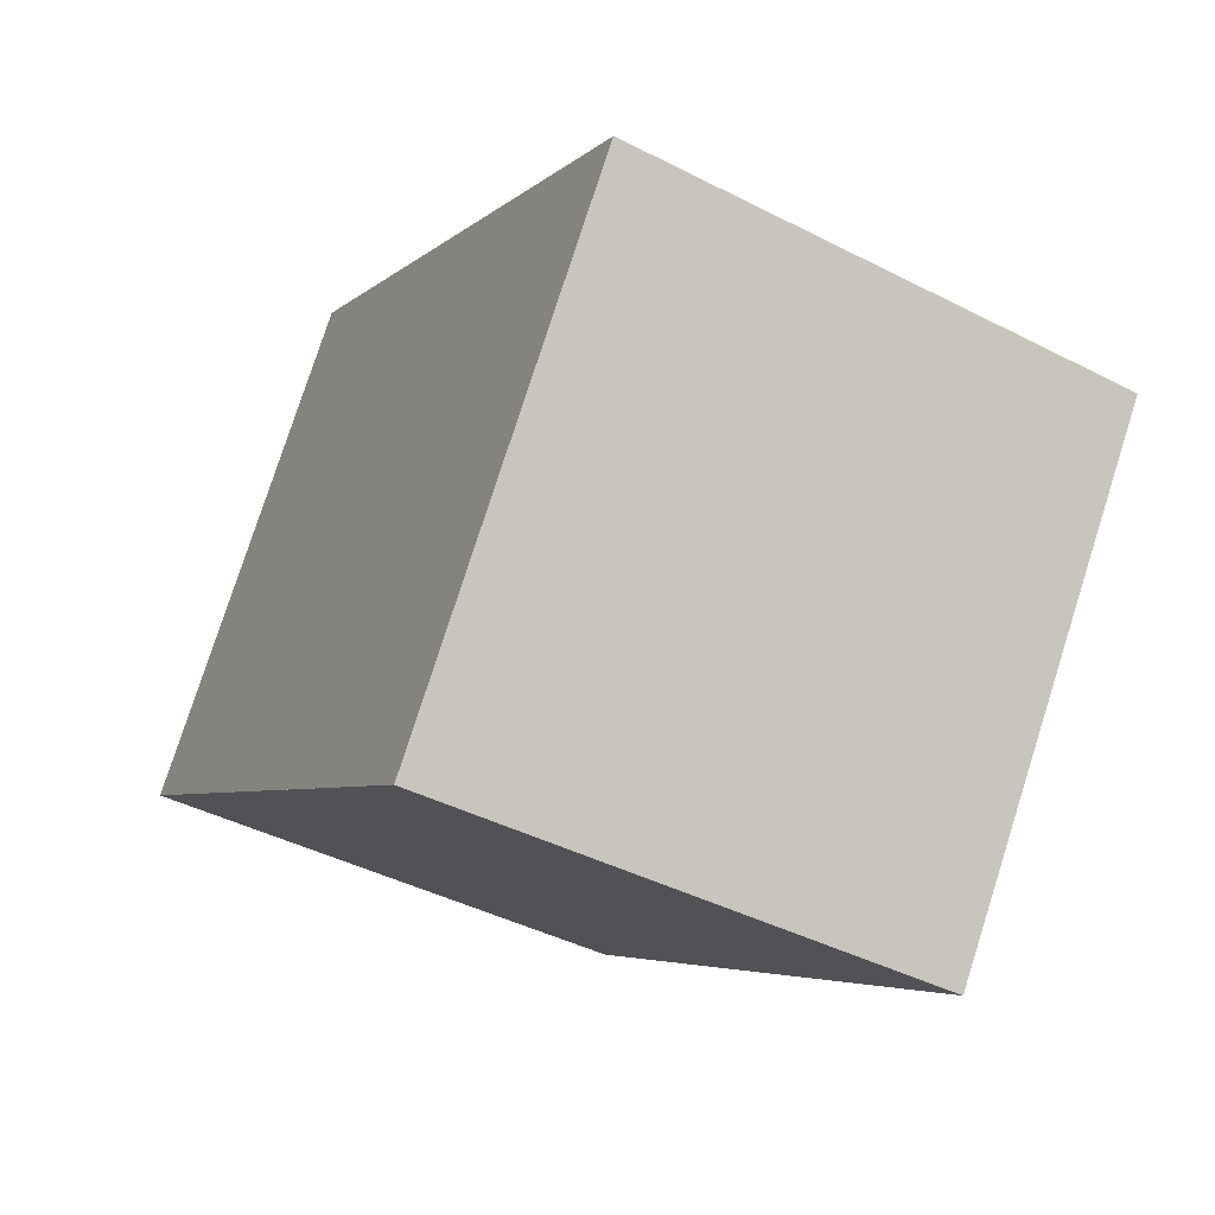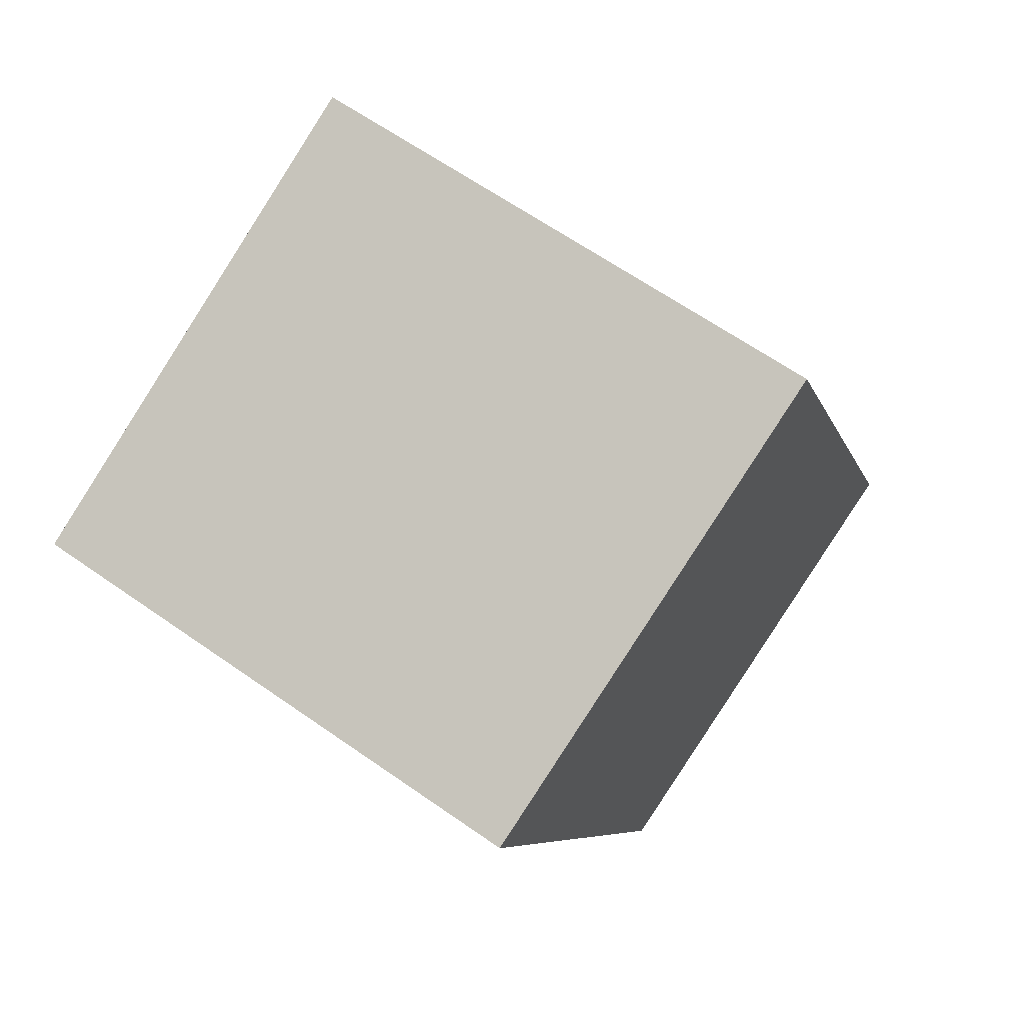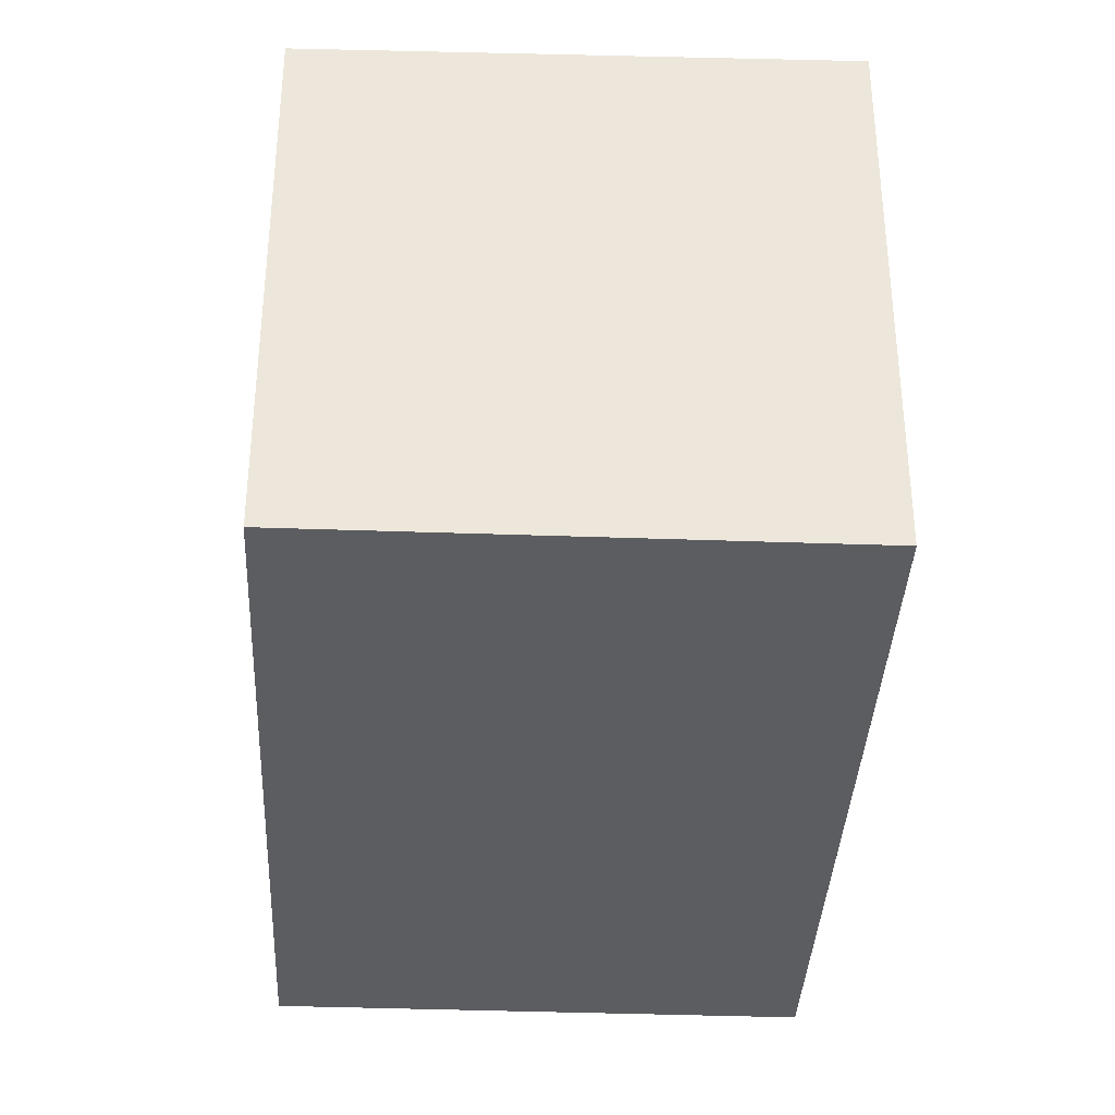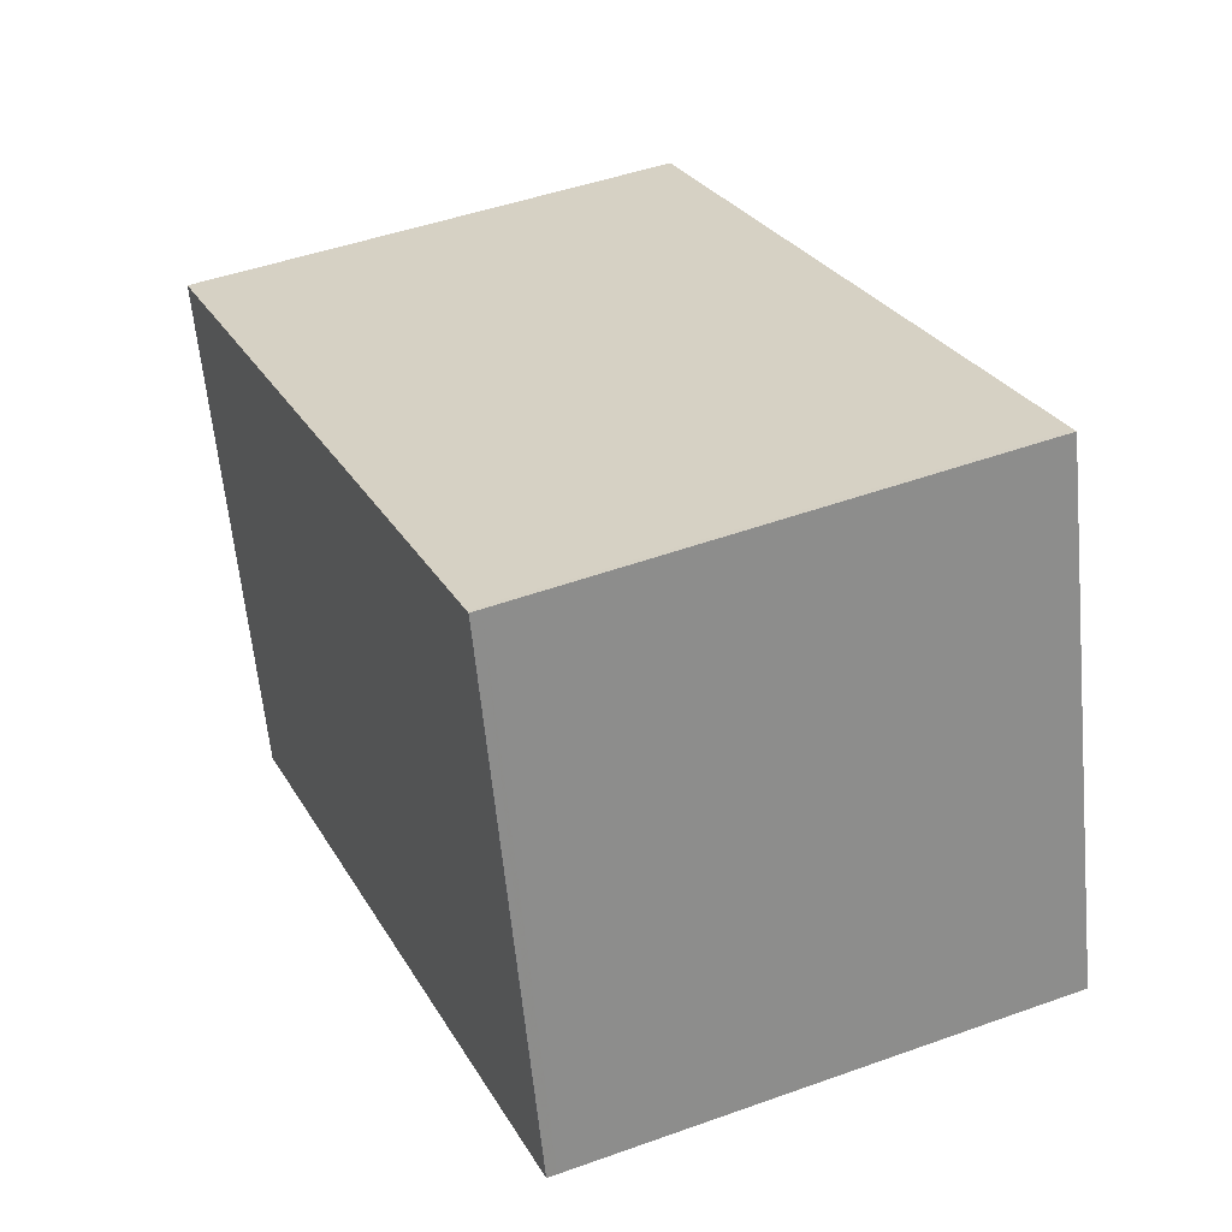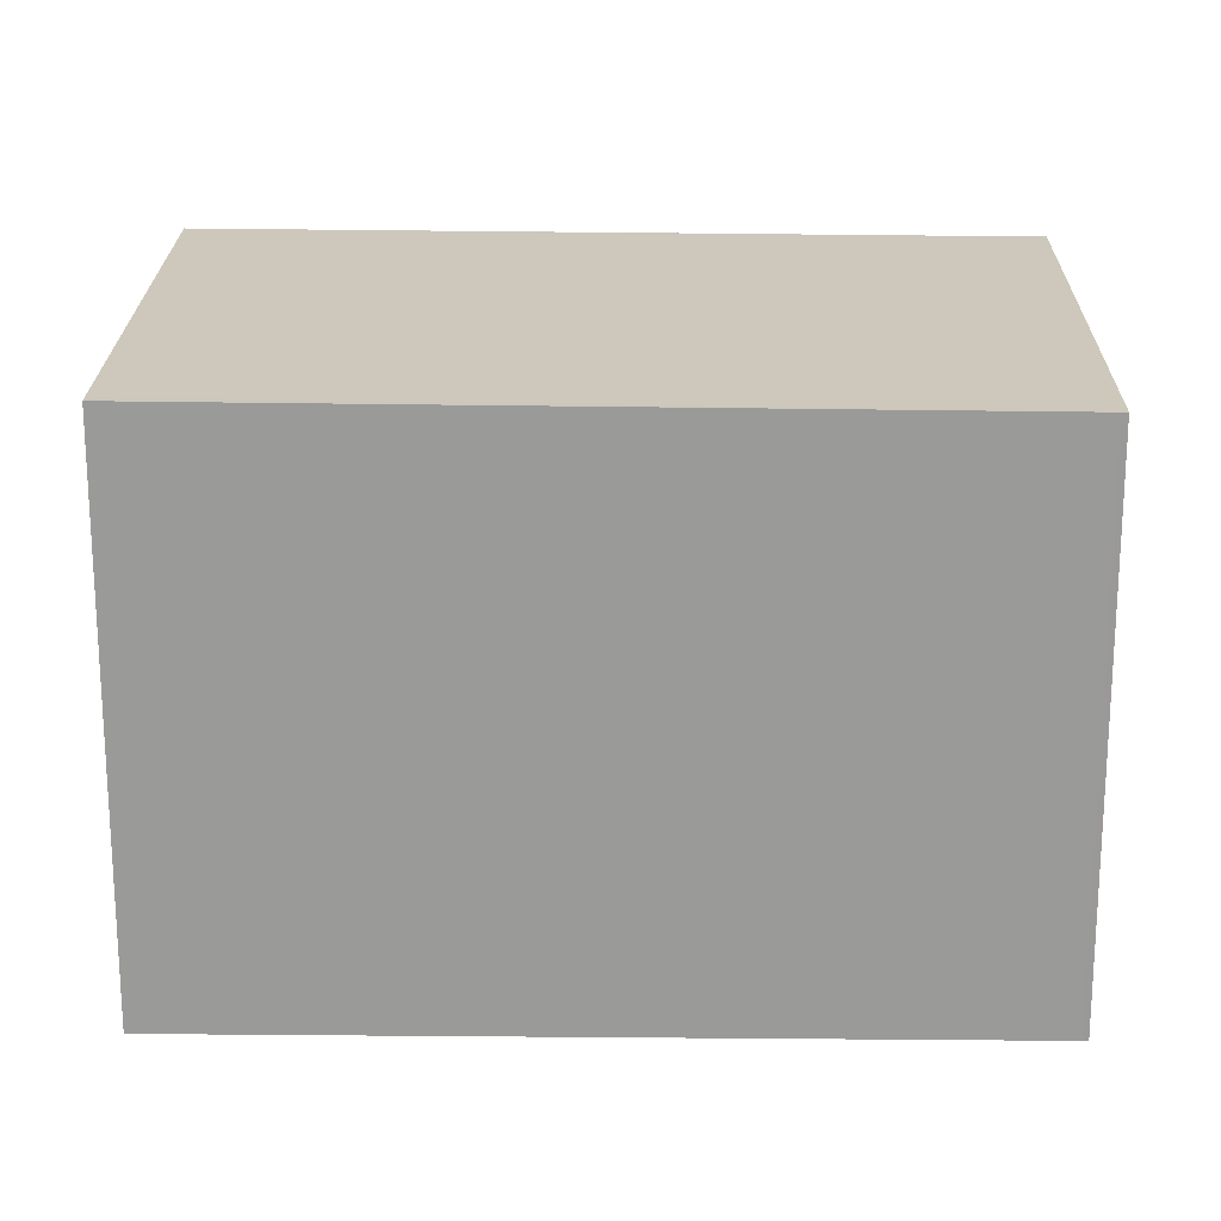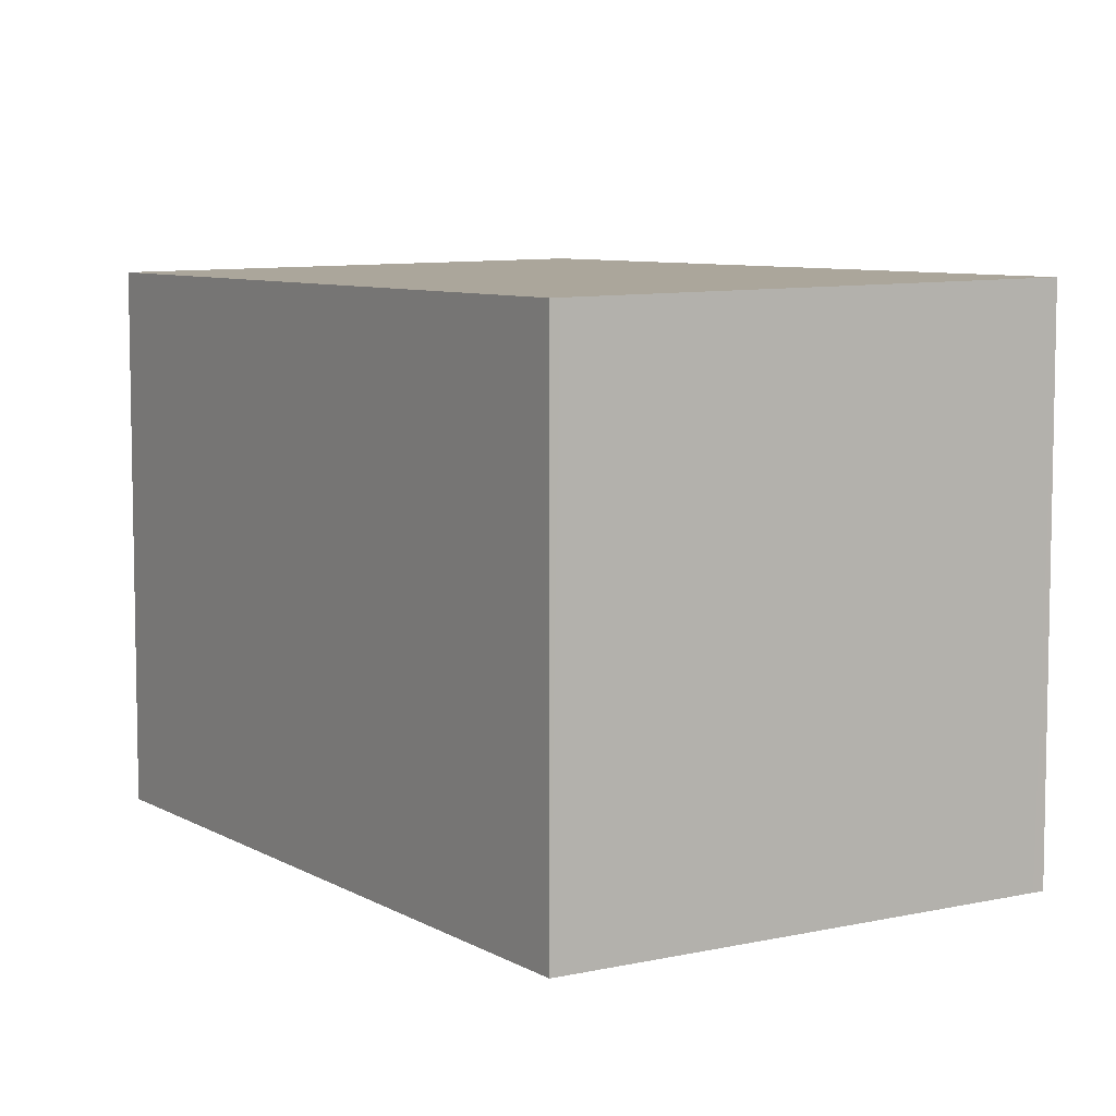
<metadata>
{"format":"obj","ext":"obj","renderer":"f3d","projection":"perspective","resolution":1024,"background":"white","views":[{"elev":78.0,"azim":-162.3,"up":"+Y"},{"elev":63.9,"azim":-54.7,"up":"+Y"},{"elev":-36.8,"azim":20.4,"up":"+Z"},{"elev":-61.9,"azim":5.5,"up":"+Y"},{"elev":20.7,"azim":-66.0,"up":"+Z"},{"elev":7.2,"azim":-9.5,"up":"+Z"}]}
</metadata>
<code>
v -1533 -2344 2.069
v -1531 -2344 2.105
v -1530 -2346 2.085
v -1532 -2347 2.049
v -1530 -2346 2.084
v -1531 -2344 2.104
v -1531 -2344 2.104
v -1533 -2344 2.069
v -1531 -2344 2.105
v -1532 -2347 2.049
v -1533 -2344 2.07
v -1533 -2344 2.07
v -1532 -2347 2.05
v -1532 -2347 2.049
v -1530 -2346 2.084
v -1530 -2346 2.085
v -1533 -2344 2.07
v -1533 -2344 2.069
v -1533 -2344 0
v -1533 -2344 0
v -1531 -2344 2.105
v -1531 -2344 2.105
v -1531 -2344 0
v -1531 -2344 0
v -1530 -2346 2.084
v -1530 -2346 2.085
v -1530 -2346 4.441e-16
v -1530 -2346 0
v -1532 -2347 2.049
v -1532 -2347 2.049
v -1532 -2347 0
v -1532 -2347 0
v -1532 -2347 2.049
v -1530 -2346 2.084
v -1530 -2346 0
v -1532 -2347 4.441e-16
v -1531 -2344 2.105
v -1531 -2344 2.104
v -1531 -2344 0
v -1531 -2344 0
v -1533 -2344 2.069
v -1533 -2344 2.069
v -1533 -2344 0
v -1533 -2344 0
v -1530 -2346 2.085
v -1531 -2344 2.105
v -1531 -2344 0
v -1530 -2346 0
v -1532 -2347 2.049
v -1532 -2347 2.049
v -1532 -2347 4.441e-16
v -1532 -2347 0
v -1531 -2344 2.104
v -1533 -2344 2.07
v -1533 -2344 0
v -1531 -2344 0
v -1533 -2344 2.069
v -1532 -2347 2.049
v -1532 -2347 0
v -1533 -2344 0
v -1530 -2346 2.085
v -1530 -2346 2.085
v -1530 -2346 0
v -1530 -2346 4.441e-16
v -1533 -2344 0
v -1531 -2344 0
v -1530 -2346 0
v -1532 -2347 0
f 7 6 2 9
f 12 6 7 11
f 13 11 7 15
f 15 7 9 16
f 14 8 11 13
f 11 8 1 12
f 13 10 4 14
f 15 5 10 13
f 16 3 5 15
f 18 19 20 17
f 22 23 24 21
f 26 27 28 25
f 30 31 32 29
f 34 35 36 33
f 38 39 40 37
f 42 43 44 41
f 46 47 48 45
f 50 51 52 49
f 54 55 56 53
f 58 59 60 57
f 62 63 64 61
f 66 67 68 65

</code>
